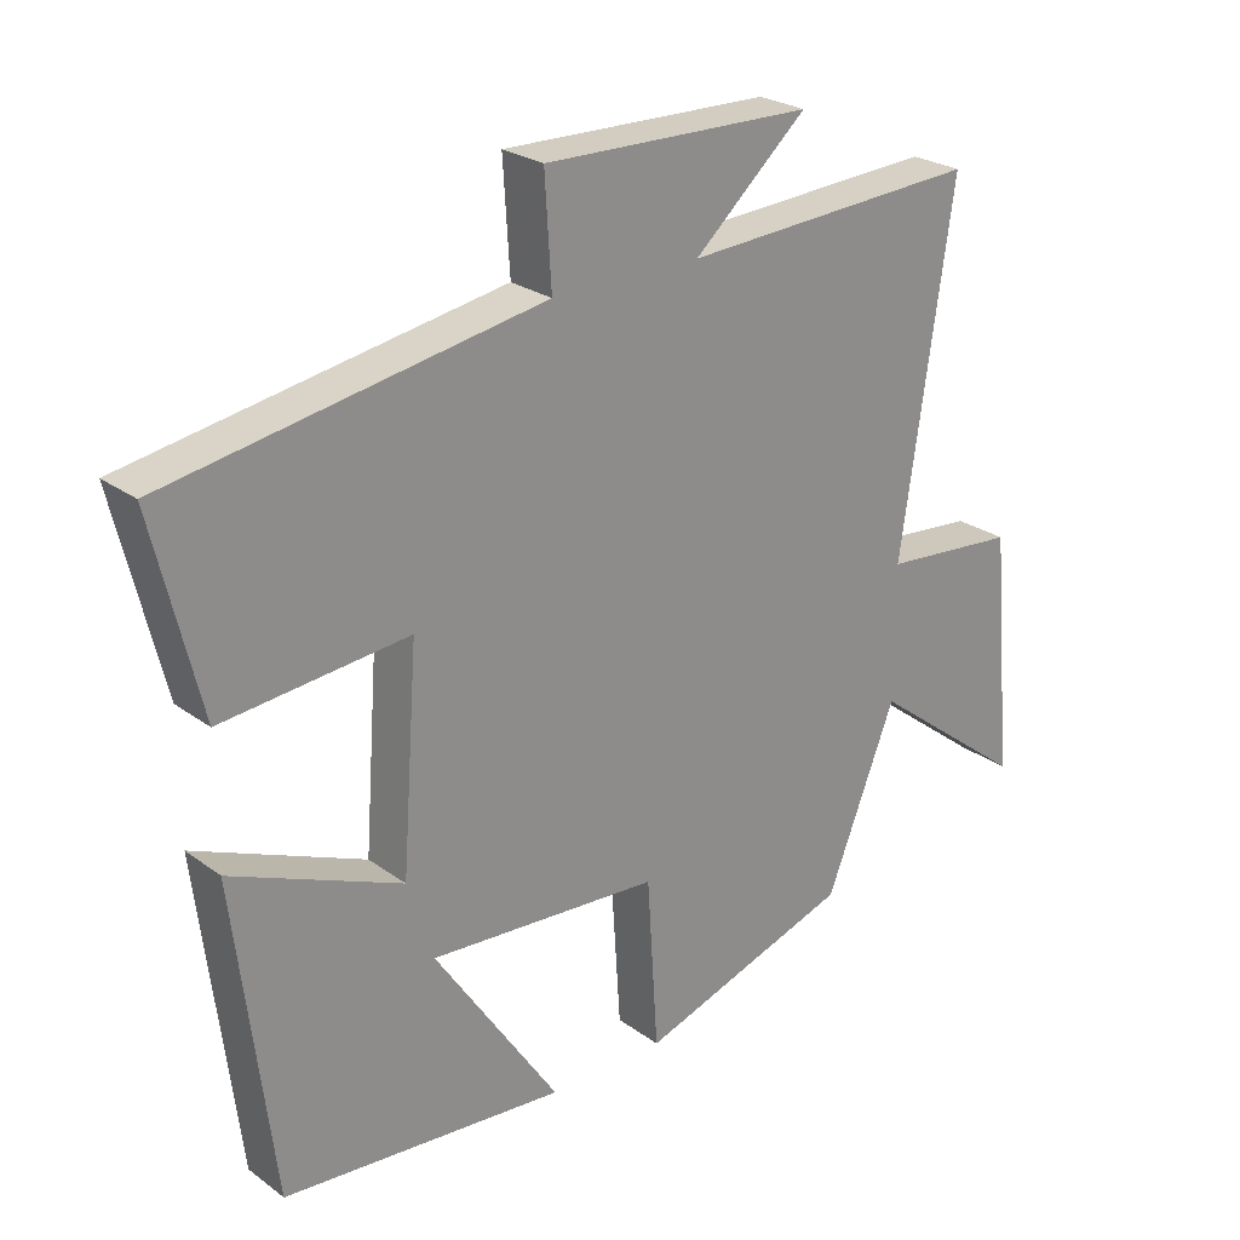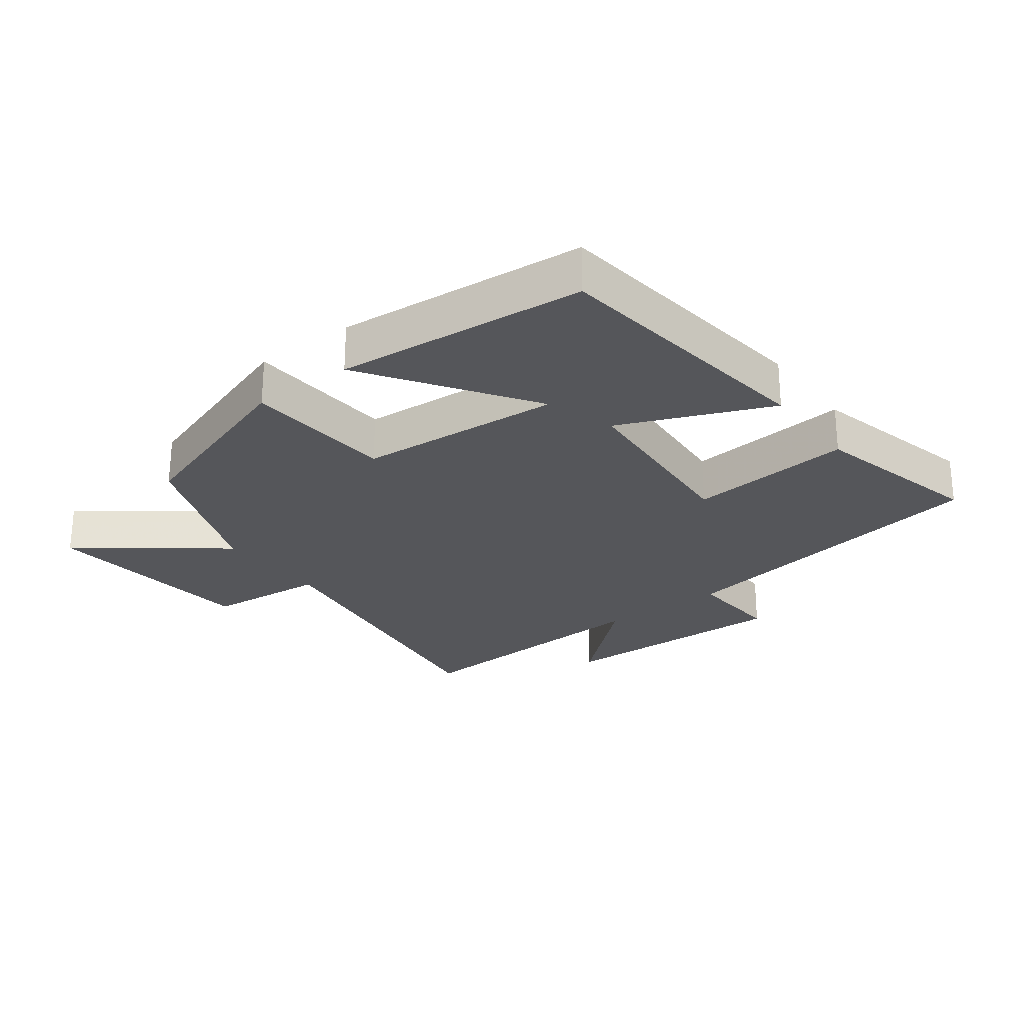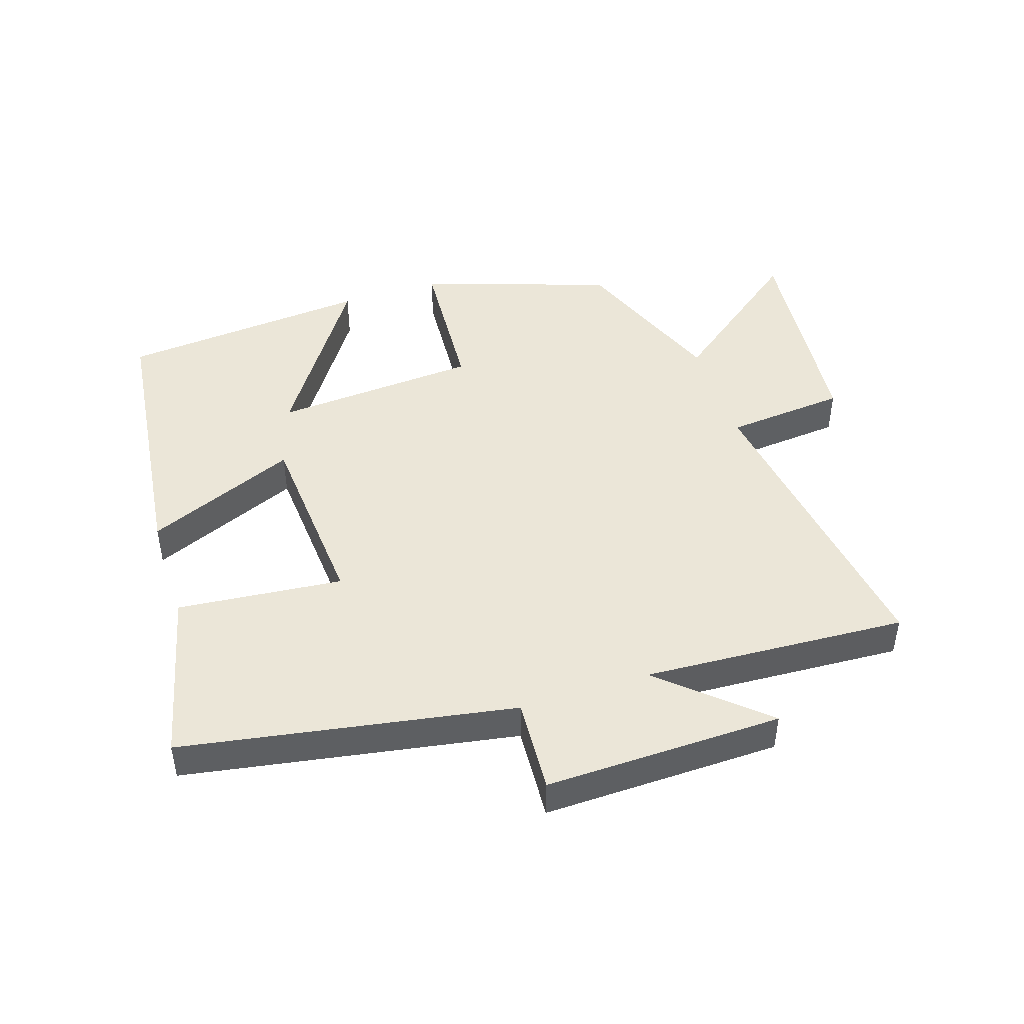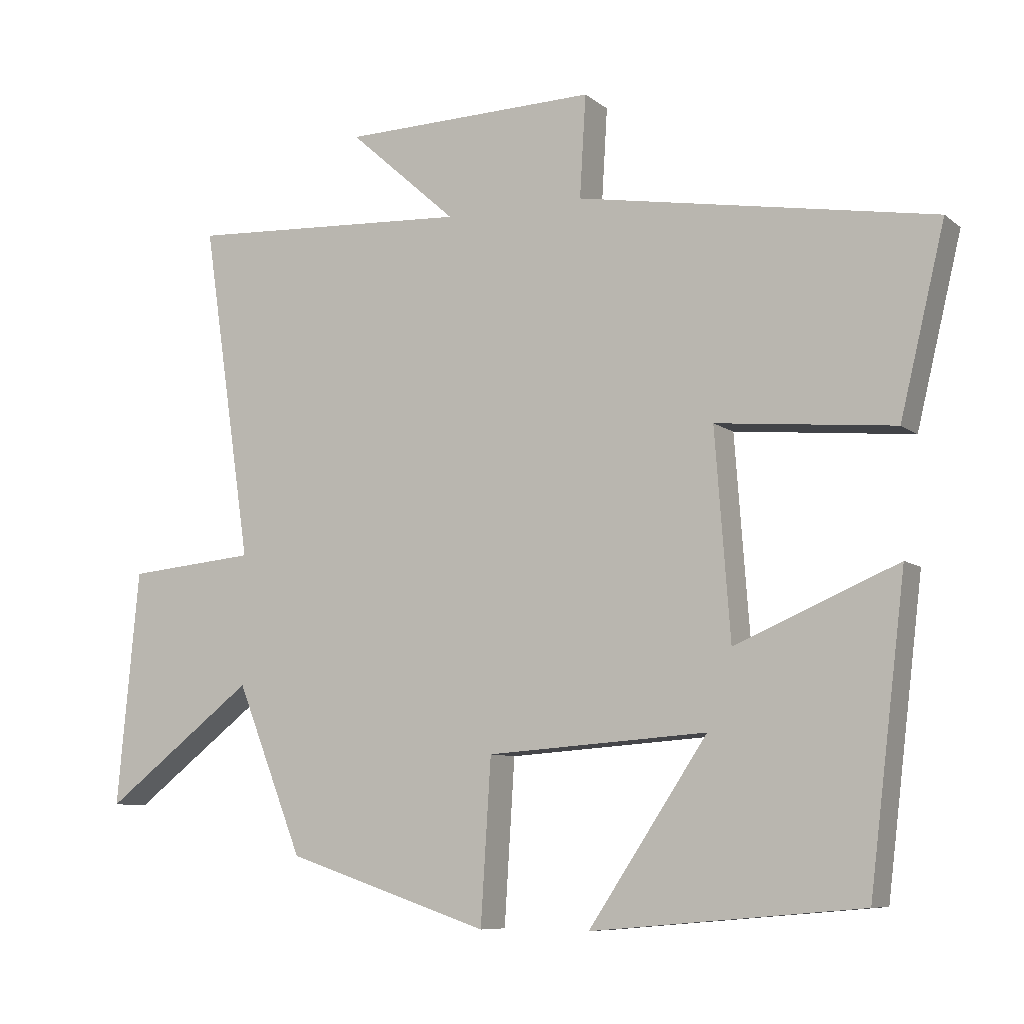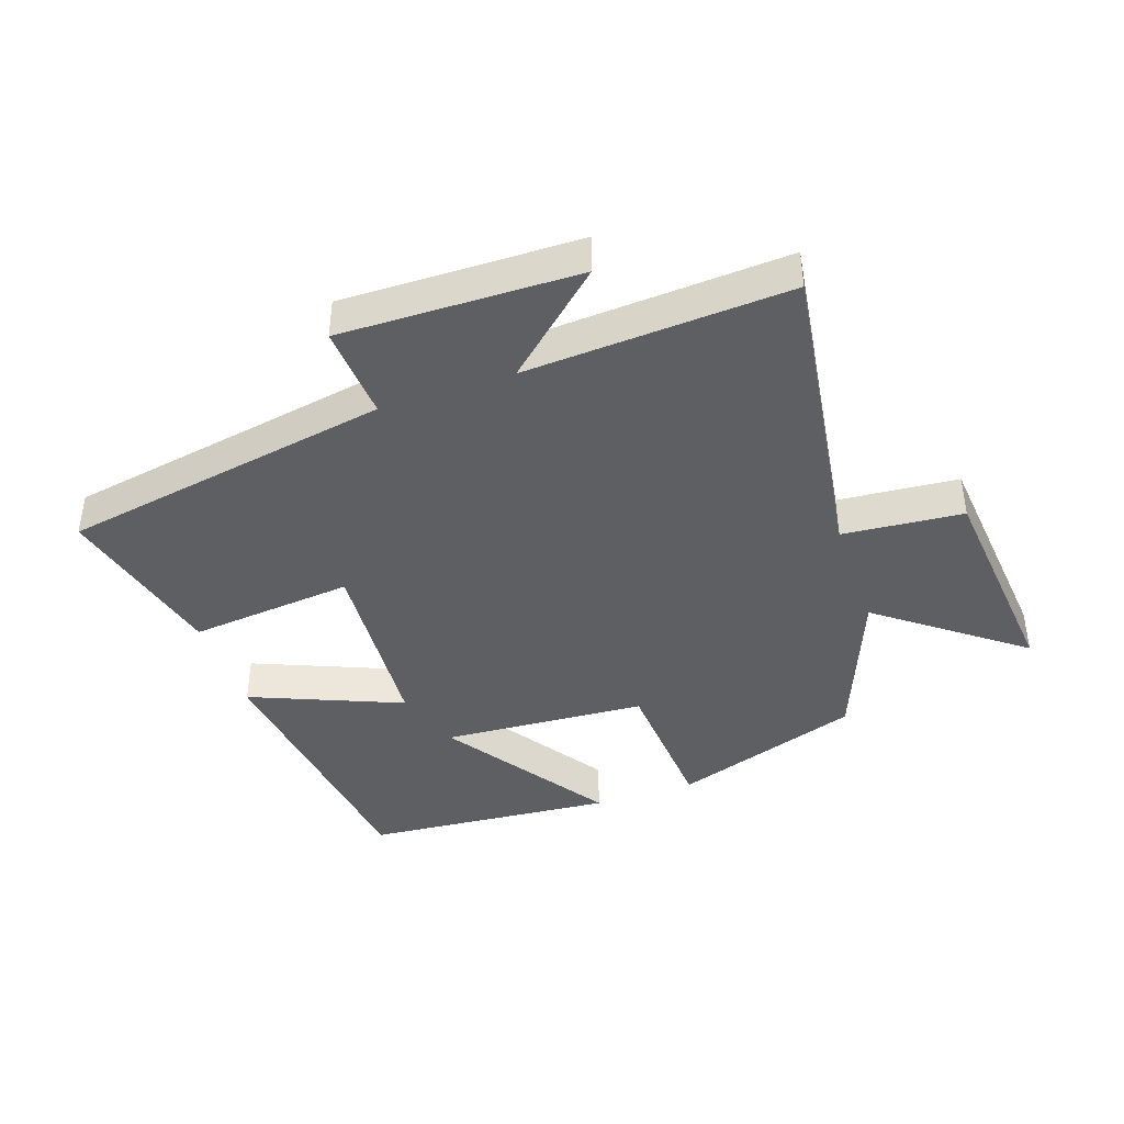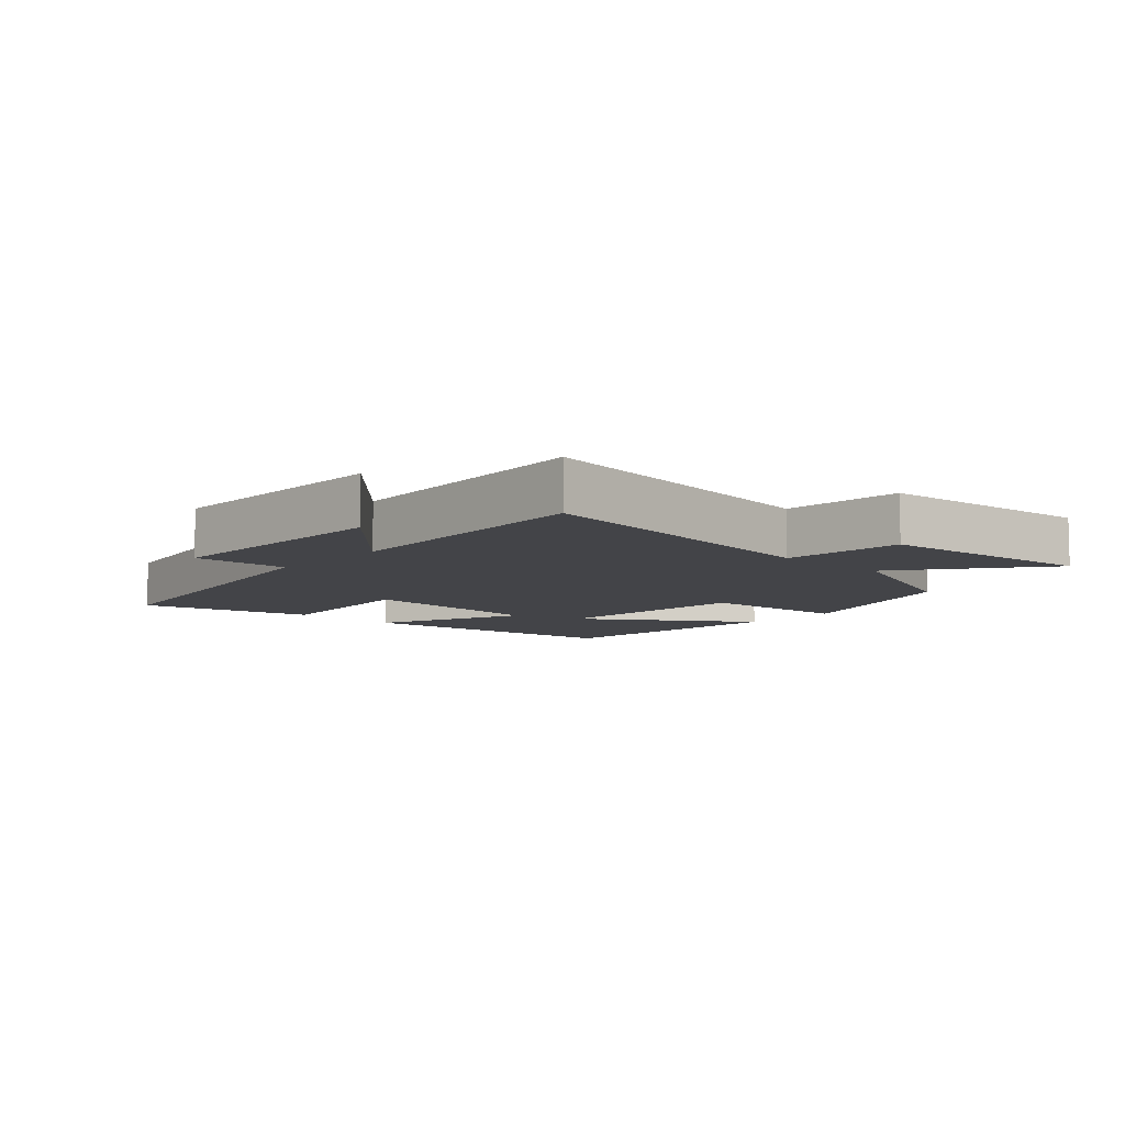
<metadata>
{"format":"obj","ext":"obj","renderer":"f3d","projection":"perspective","resolution":1024,"background":"white","views":[{"elev":25.1,"azim":-40.6,"up":"+Z"},{"elev":-25.9,"azim":-143.0,"up":"+Y"},{"elev":46.2,"azim":-18.0,"up":"+Y"},{"elev":-8.3,"azim":-152.5,"up":"+Z"},{"elev":-41.6,"azim":19.2,"up":"+Y"},{"elev":-8.2,"azim":47.7,"up":"+Y"}]}
</metadata>
<code>
v 0.403 0.07 -0.401
v 0.107 0.07 -0.5
v 0.092 0.07 -0.264
v -0.228 0.07 -0.242
v -0.055 0.07 -0.5
v -0.447 0.07 -0.466
v -0.5 0.07 -0.032
v -0.264 0.07 -0.131
v -0.242 0.07 0.167
v -0.5 0.07 0.142
v -0.565 0.07 0.411
v -0.047 0.07 0.5
v -0.056 0.07 0.648
v 0.316 0.07 0.64
v 0.159 0.07 0.5
v 0.572 0.07 0.523
v 0.5 0.07 0.034
v 0.688 0.07 0.017
v 0.72 0.07 -0.325
v 0.5 0.07 -0.156
v 0.403 0 -0.401
v 0.107 0 -0.5
v 0.092 0 -0.264
v -0.228 0 -0.242
v -0.055 0 -0.5
v -0.447 0 -0.466
v -0.5 0 -0.032
v -0.264 0 -0.131
v -0.242 0 0.167
v -0.5 0 0.142
v -0.565 0 0.411
v -0.047 0 0.5
v -0.056 0 0.648
v 0.316 0 0.64
v 0.159 0 0.5
v 0.572 0 0.523
v 0.5 0 0.034
v 0.688 0 0.017
v 0.72 0 -0.325
v 0.5 0 -0.156
f 17 18 19 20
f 1 2 3
f 20 1 3
f 17 20 3
f 17 3 4
f 16 17 4
f 15 16 4
f 12 13 14 15
f 11 12 15
f 10 11 15
f 9 10 15
f 8 9 15 4
f 7 8 4
f 4 5 6 7
f 40 39 38 37
f 23 22 21
f 23 21 40
f 23 40 37
f 24 23 37
f 24 37 36
f 24 36 35
f 35 34 33 32
f 35 32 31
f 35 31 30
f 35 30 29
f 24 35 29 28
f 24 28 27
f 27 26 25 24
f 1 21 22 2
f 2 22 23 3
f 3 23 24 4
f 4 24 25 5
f 5 25 26 6
f 6 26 27 7
f 7 27 28 8
f 8 28 29 9
f 9 29 30 10
f 10 30 31 11
f 11 31 32 12
f 12 32 33 13
f 13 33 34 14
f 14 34 35 15
f 15 35 36 16
f 16 36 37 17
f 17 37 38 18
f 18 38 39 19
f 19 39 40 20
f 20 40 21 1

</code>
